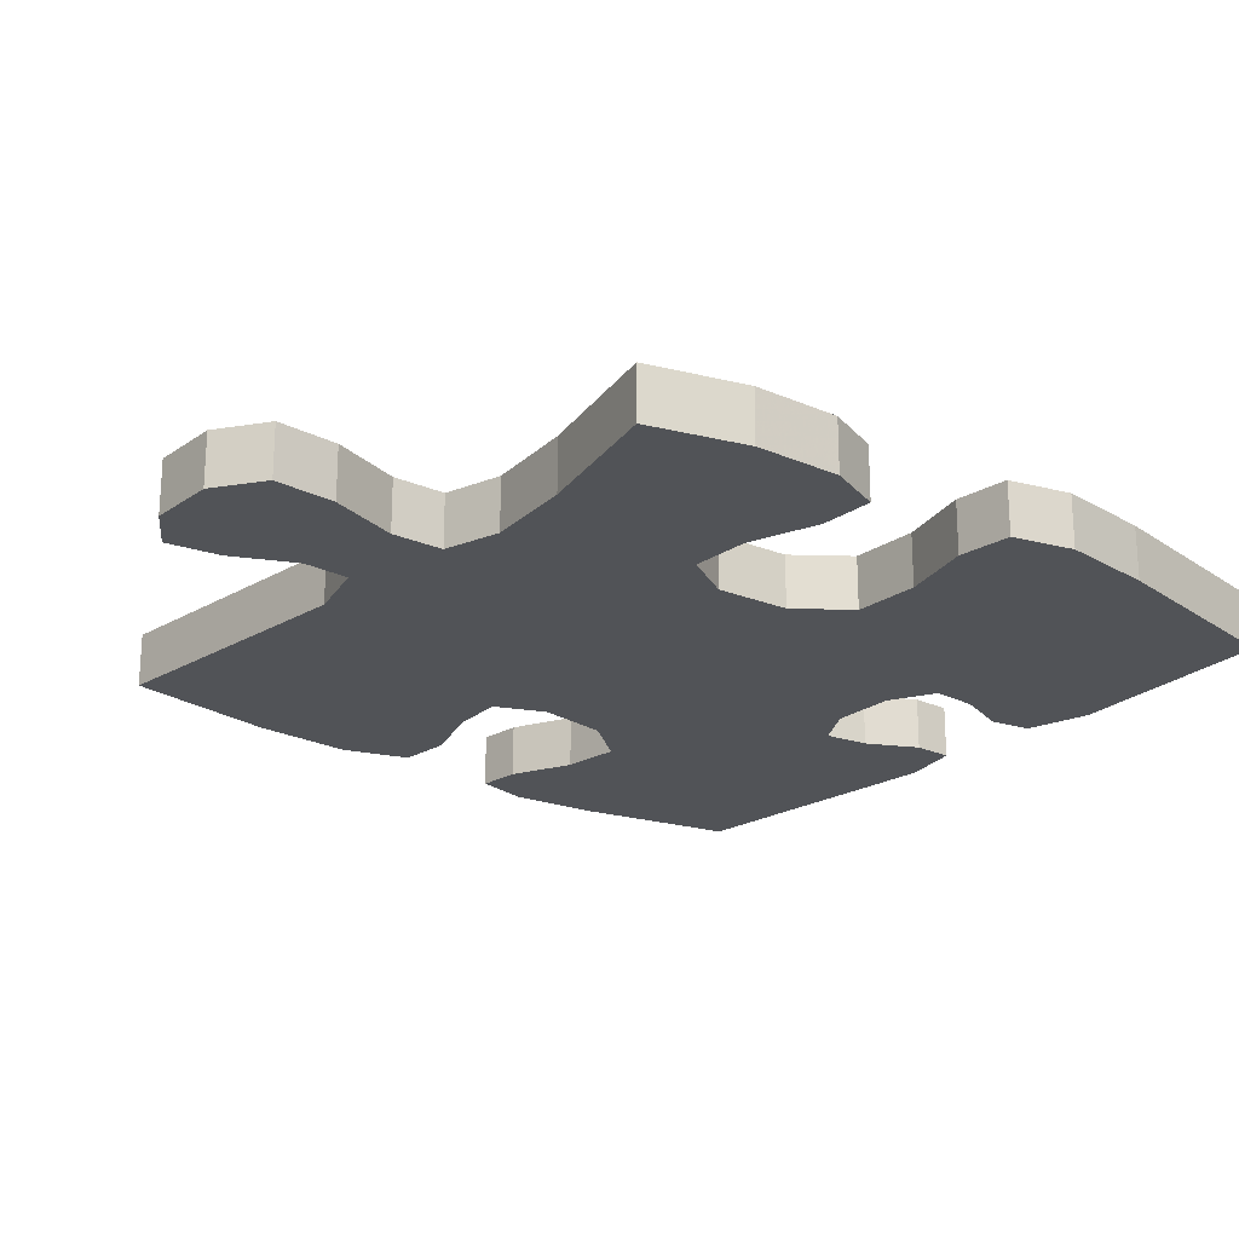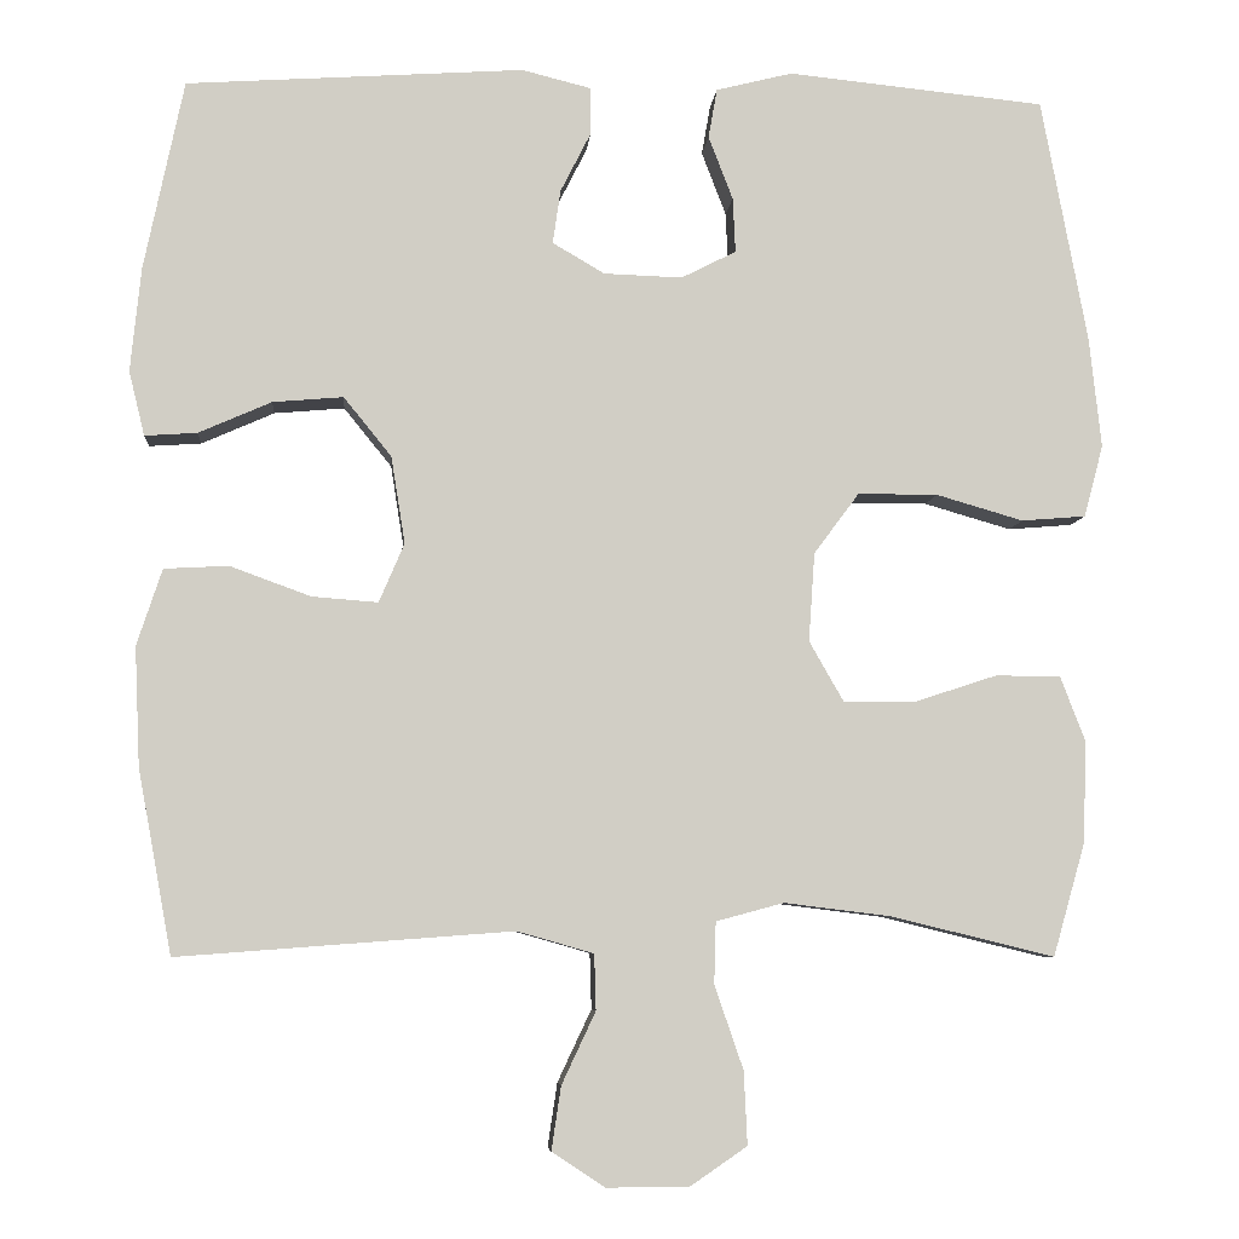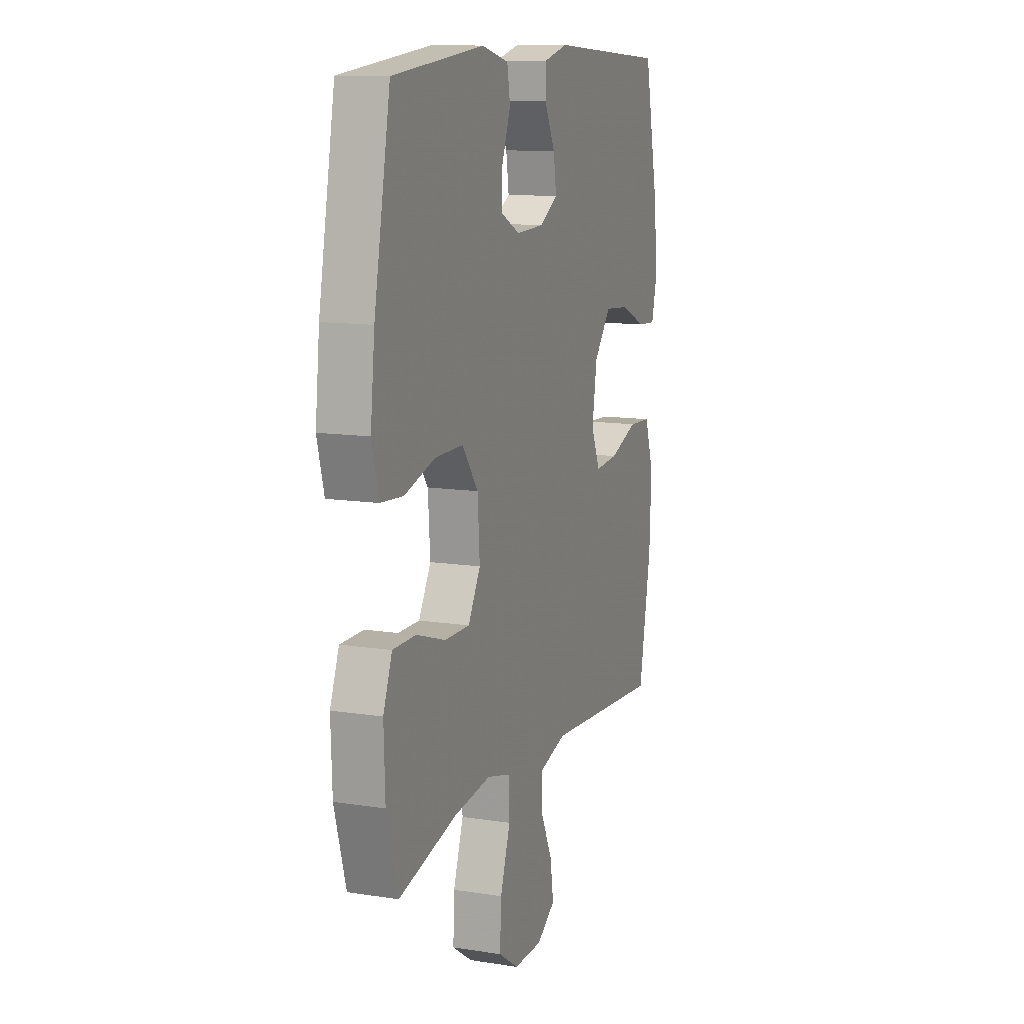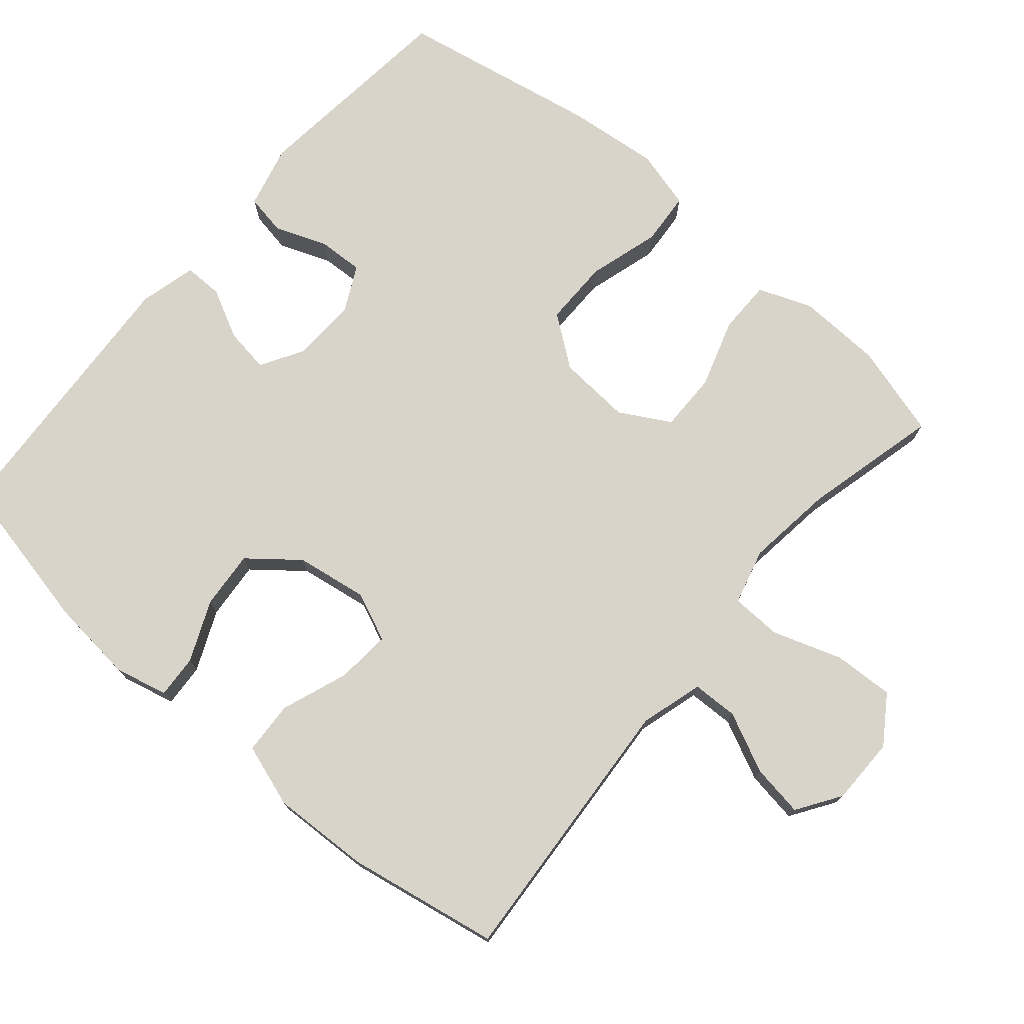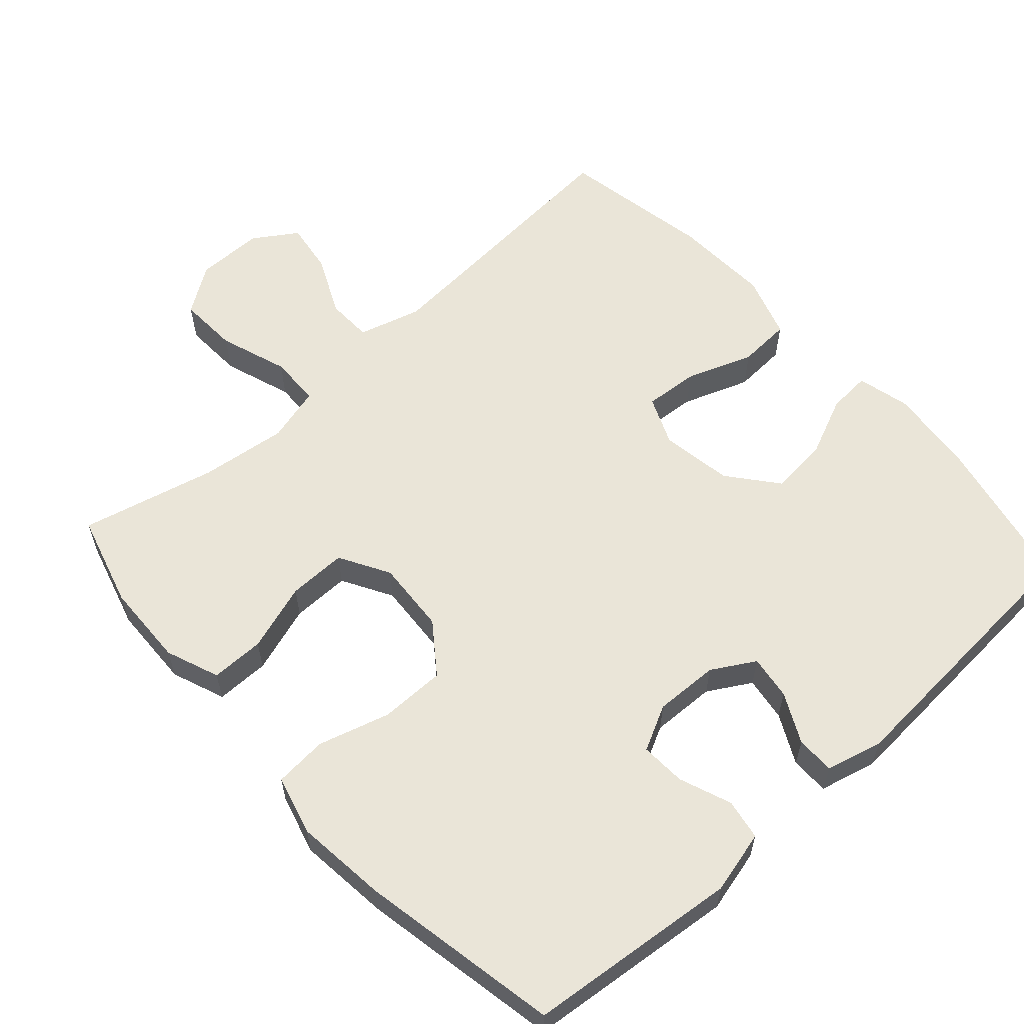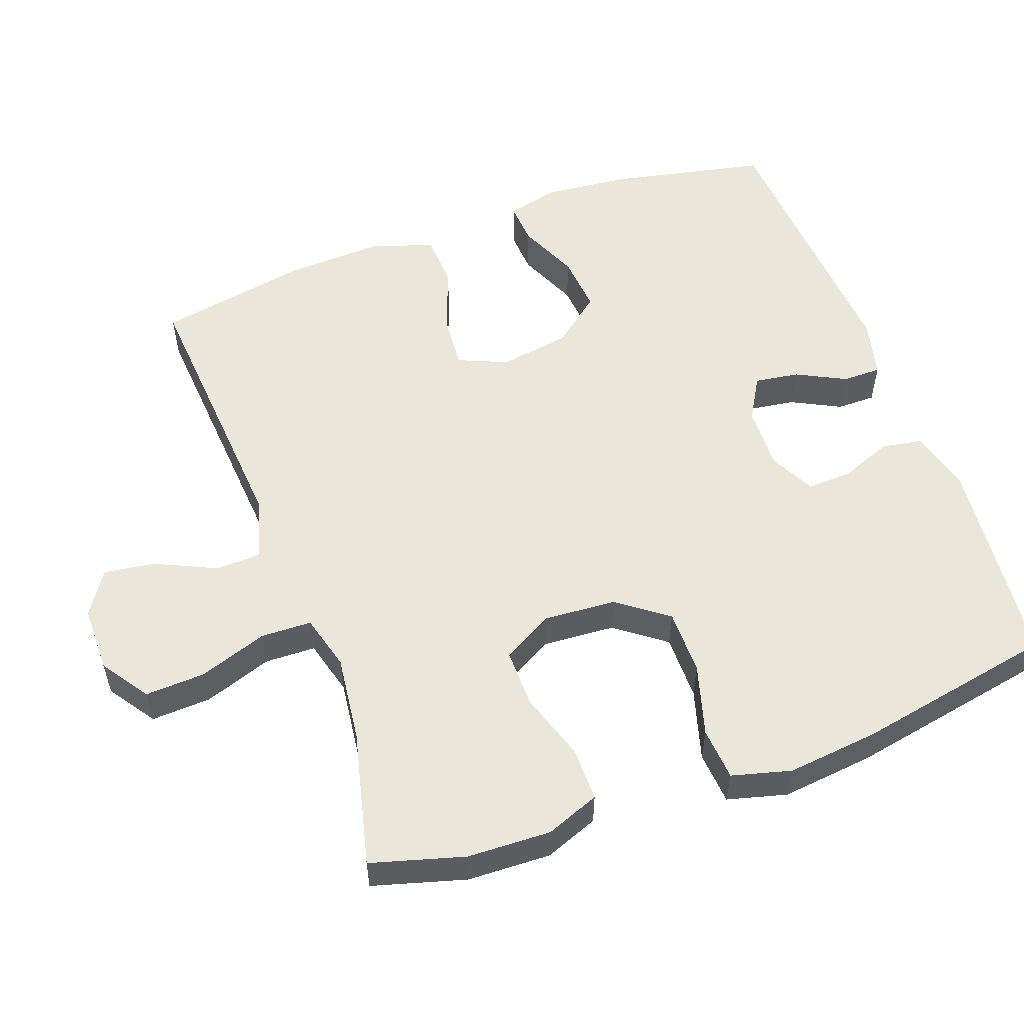
<metadata>
{"format":"obj","ext":"obj","renderer":"f3d","projection":"perspective","resolution":1024,"background":"white","views":[{"elev":-21.7,"azim":-129.6,"up":"+Y"},{"elev":-6.4,"azim":175.2,"up":"+Z"},{"elev":12.1,"azim":-69.6,"up":"+Z"},{"elev":74.9,"azim":130.6,"up":"+Y"},{"elev":59.3,"azim":-42.0,"up":"+Y"},{"elev":54.9,"azim":-110.0,"up":"+Y"}]}
</metadata>
<code>
v 0.5 0.07 0.5
v 0.546 0.07 0.281
v 0.558 0.07 0.162
v 0.54 0.07 0.088
v 0.48 0.07 0.092
v 0.396 0.07 0.129
v 0.315 0.07 0.136
v 0.26 0.07 0.068
v 0.244 0.07 -0.032
v 0.273 0.07 -0.1
v 0.349 0.07 -0.094
v 0.442 0.07 -0.06
v 0.516 0.07 -0.064
v 0.545 0.07 -0.152
v 0.539 0.07 -0.288
v 0.5 0.07 -0.5
v 0.115 0.07 -0.471
v 0.027 0.07 -0.496
v 0.025 0.07 -0.56
v 0.064 0.07 -0.643
v 0.075 0.07 -0.716
v 0.014 0.07 -0.756
v -0.08 0.07 -0.756
v -0.146 0.07 -0.711
v -0.142 0.07 -0.627
v -0.109 0.07 -0.531
v -0.111 0.07 -0.46
v -0.189 0.07 -0.439
v -0.311 0.07 -0.454
v -0.5 0.07 -0.5
v -0.537 0.07 -0.37
v -0.541 0.07 -0.253
v -0.512 0.07 -0.178
v -0.437 0.07 -0.178
v -0.342 0.07 -0.209
v -0.26 0.07 -0.21
v -0.22 0.07 -0.14
v -0.227 0.07 -0.038
v -0.279 0.07 0.032
v -0.371 0.07 0.032
v -0.471 0.07 0.003
v -0.545 0.07 0.009
v -0.567 0.07 0.092
v -0.553 0.07 0.22
v -0.5 0.07 0.5
v -0.204 0.07 0.53
v -0.116 0.07 0.508
v -0.106 0.07 0.451
v -0.134 0.07 0.378
v -0.137 0.07 0.315
v -0.074 0.07 0.283
v 0.016 0.07 0.286
v 0.076 0.07 0.321
v 0.067 0.07 0.383
v 0.032 0.07 0.452
v 0.032 0.07 0.506
v 0.112 0.07 0.526
v 0.5 0 0.5
v 0.546 0 0.281
v 0.558 0 0.162
v 0.54 0 0.088
v 0.48 0 0.092
v 0.396 0 0.129
v 0.315 0 0.136
v 0.26 0 0.068
v 0.244 0 -0.032
v 0.273 0 -0.1
v 0.349 0 -0.094
v 0.442 0 -0.06
v 0.516 0 -0.064
v 0.545 0 -0.152
v 0.539 0 -0.288
v 0.5 0 -0.5
v 0.115 0 -0.471
v 0.027 0 -0.496
v 0.025 0 -0.56
v 0.064 0 -0.643
v 0.075 0 -0.716
v 0.014 0 -0.756
v -0.08 0 -0.756
v -0.146 0 -0.711
v -0.142 0 -0.627
v -0.109 0 -0.531
v -0.111 0 -0.46
v -0.189 0 -0.439
v -0.311 0 -0.454
v -0.5 0 -0.5
v -0.537 0 -0.37
v -0.541 0 -0.253
v -0.512 0 -0.178
v -0.437 0 -0.178
v -0.342 0 -0.209
v -0.26 0 -0.21
v -0.22 0 -0.14
v -0.227 0 -0.038
v -0.279 0 0.032
v -0.371 0 0.032
v -0.471 0 0.003
v -0.545 0 0.009
v -0.567 0 0.092
v -0.553 0 0.22
v -0.5 0 0.5
v -0.204 0 0.53
v -0.116 0 0.508
v -0.106 0 0.451
v -0.134 0 0.378
v -0.137 0 0.315
v -0.074 0 0.283
v 0.016 0 0.286
v 0.076 0 0.321
v 0.067 0 0.383
v 0.032 0 0.452
v 0.032 0 0.506
v 0.112 0 0.526
f 4 5 6
f 3 4 6
f 2 3 6
f 1 2 6
f 57 1 6
f 56 57 6
f 55 56 6
f 54 55 6
f 53 54 6 7
f 52 53 7 8
f 51 52 8 9
f 50 51 9 10
f 47 48 49
f 46 47 49
f 45 46 49
f 44 45 49
f 43 44 49
f 42 43 49
f 41 42 49
f 40 41 49
f 39 40 49 50
f 38 39 50 10
f 33 34 35
f 32 33 35
f 31 32 35
f 30 31 35
f 29 30 35
f 28 29 35 36
f 27 28 36 37
f 24 25 26
f 23 24 26
f 22 23 26
f 21 22 26
f 20 21 26
f 19 20 26
f 18 19 26 27
f 37 38 10
f 27 37 10
f 18 27 10
f 17 18 10
f 15 16 17
f 14 15 17
f 13 14 17
f 12 13 17
f 11 12 17
f 10 11 17
f 63 62 61
f 63 61 60
f 63 60 59
f 63 59 58
f 63 58 114
f 63 114 113
f 63 113 112
f 63 112 111
f 64 63 111 110
f 65 64 110 109
f 66 65 109 108
f 67 66 108 107
f 106 105 104
f 106 104 103
f 106 103 102
f 106 102 101
f 106 101 100
f 106 100 99
f 106 99 98
f 106 98 97
f 107 106 97 96
f 67 107 96 95
f 92 91 90
f 92 90 89
f 92 89 88
f 92 88 87
f 92 87 86
f 93 92 86 85
f 94 93 85 84
f 83 82 81
f 83 81 80
f 83 80 79
f 83 79 78
f 83 78 77
f 83 77 76
f 84 83 76 75
f 67 95 94
f 67 94 84
f 67 84 75
f 67 75 74
f 74 73 72
f 74 72 71
f 74 71 70
f 74 70 69
f 74 69 68
f 74 68 67
f 1 58 59 2
f 2 59 60 3
f 3 60 61 4
f 4 61 62 5
f 5 62 63 6
f 6 63 64 7
f 7 64 65 8
f 8 65 66 9
f 9 66 67 10
f 10 67 68 11
f 11 68 69 12
f 12 69 70 13
f 13 70 71 14
f 14 71 72 15
f 15 72 73 16
f 16 73 74 17
f 17 74 75 18
f 18 75 76 19
f 19 76 77 20
f 20 77 78 21
f 21 78 79 22
f 22 79 80 23
f 23 80 81 24
f 24 81 82 25
f 25 82 83 26
f 26 83 84 27
f 27 84 85 28
f 28 85 86 29
f 29 86 87 30
f 30 87 88 31
f 31 88 89 32
f 32 89 90 33
f 33 90 91 34
f 34 91 92 35
f 35 92 93 36
f 36 93 94 37
f 37 94 95 38
f 38 95 96 39
f 39 96 97 40
f 40 97 98 41
f 41 98 99 42
f 42 99 100 43
f 43 100 101 44
f 44 101 102 45
f 45 102 103 46
f 46 103 104 47
f 47 104 105 48
f 48 105 106 49
f 49 106 107 50
f 50 107 108 51
f 51 108 109 52
f 52 109 110 53
f 53 110 111 54
f 54 111 112 55
f 55 112 113 56
f 56 113 114 57
f 57 114 58 1

</code>
